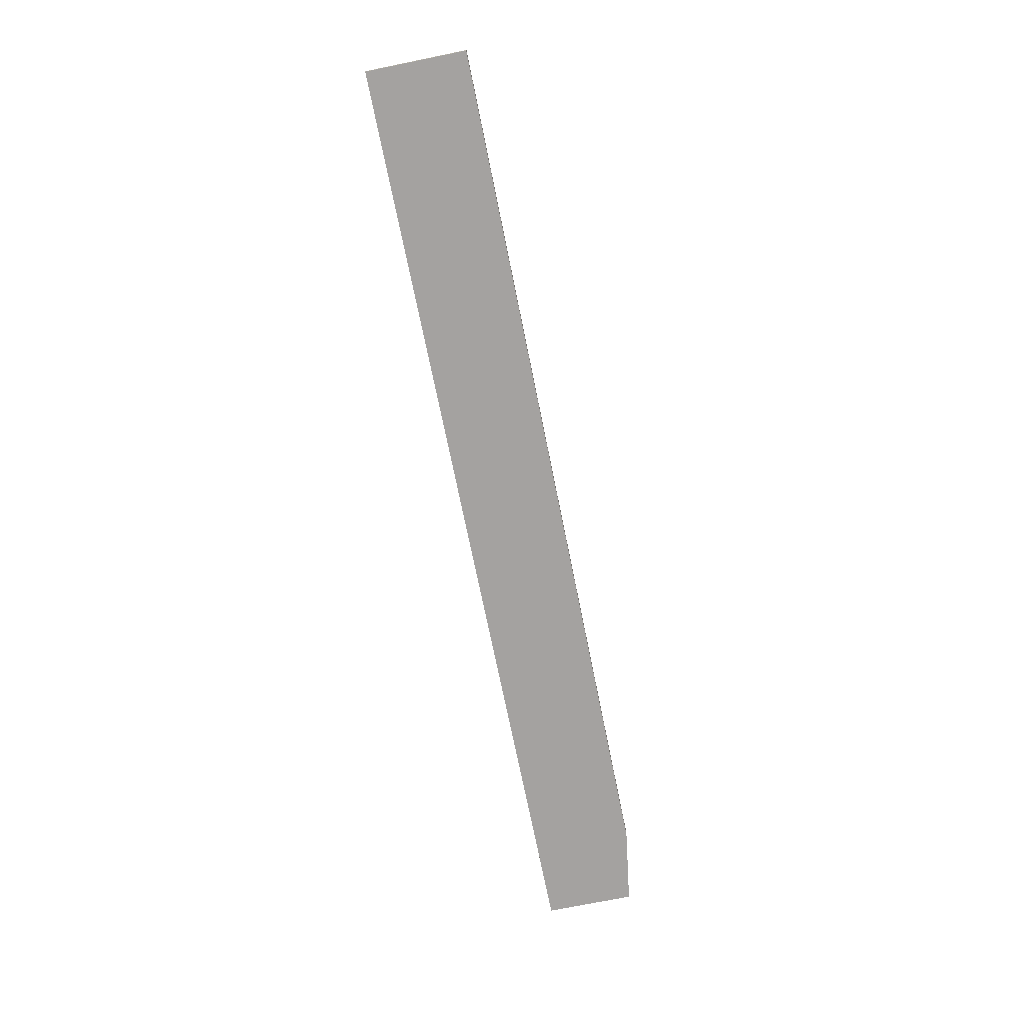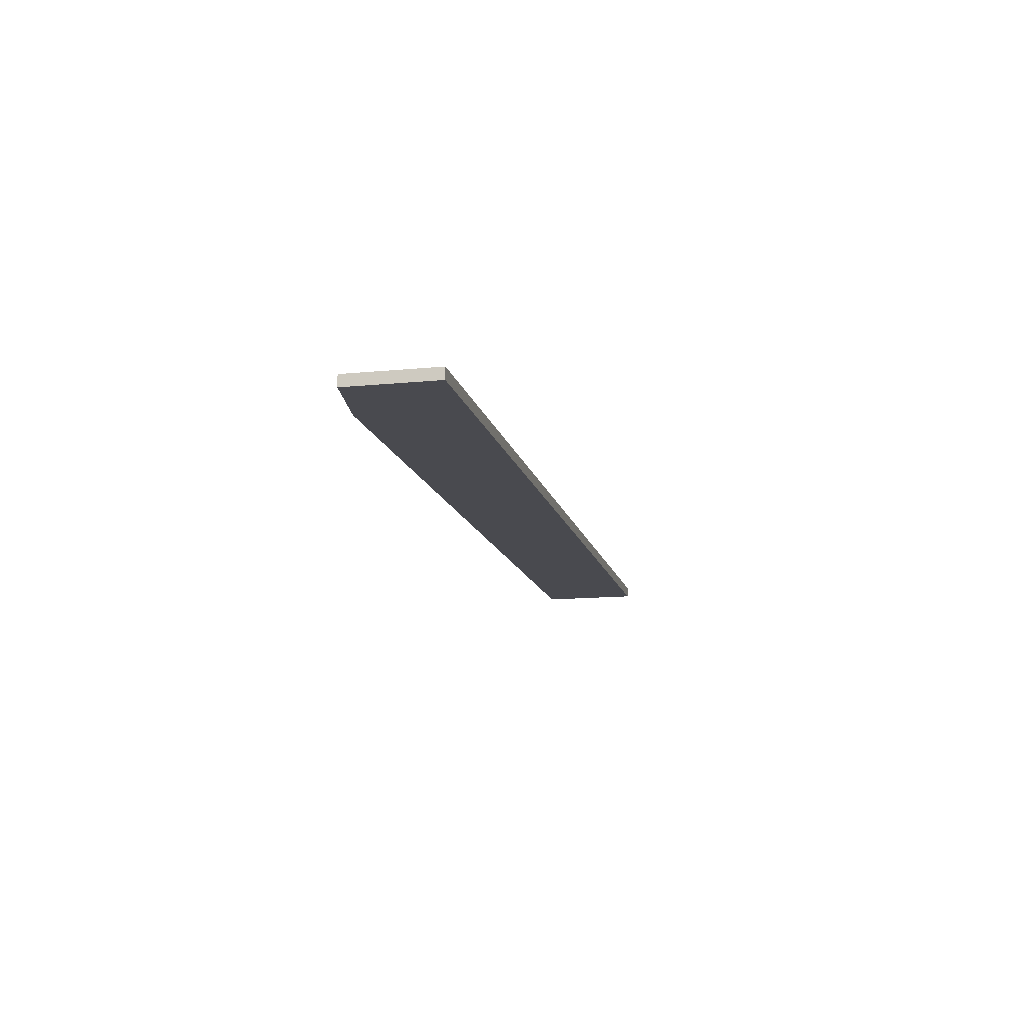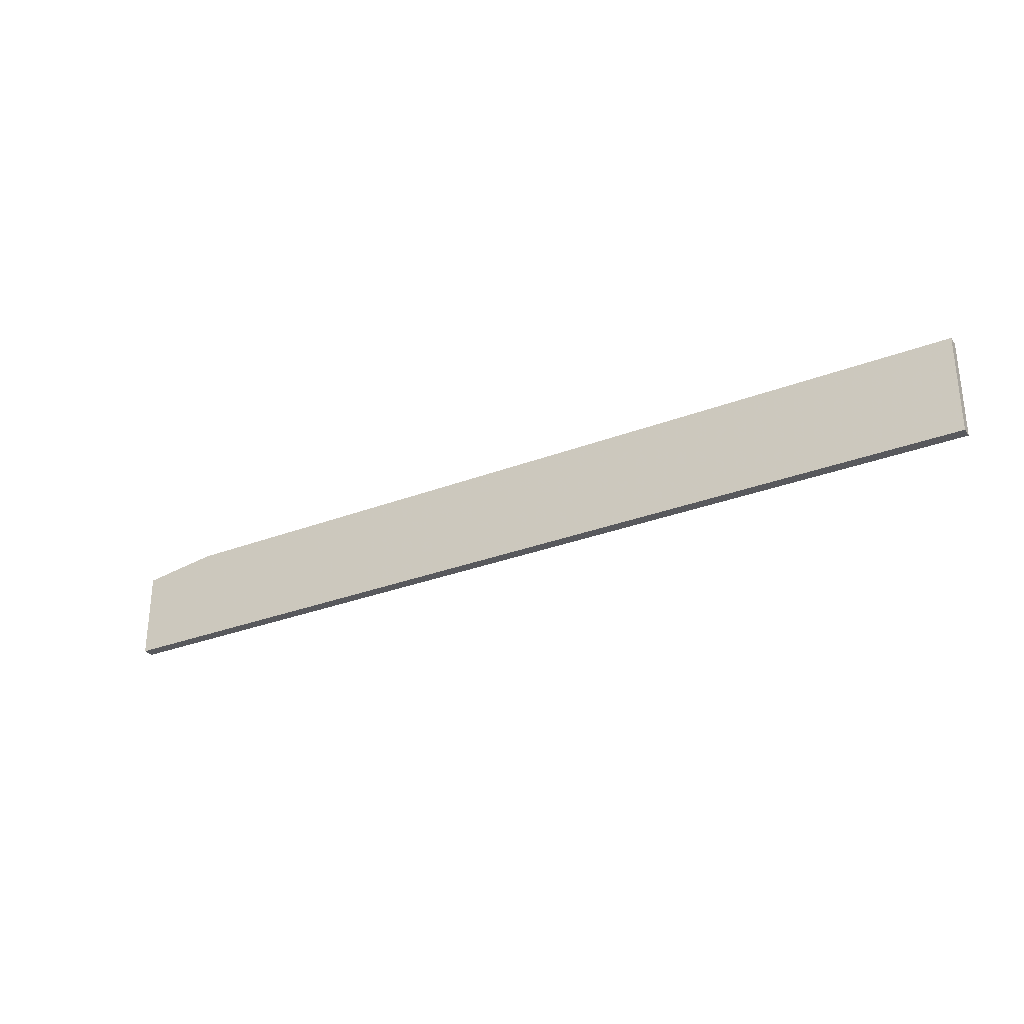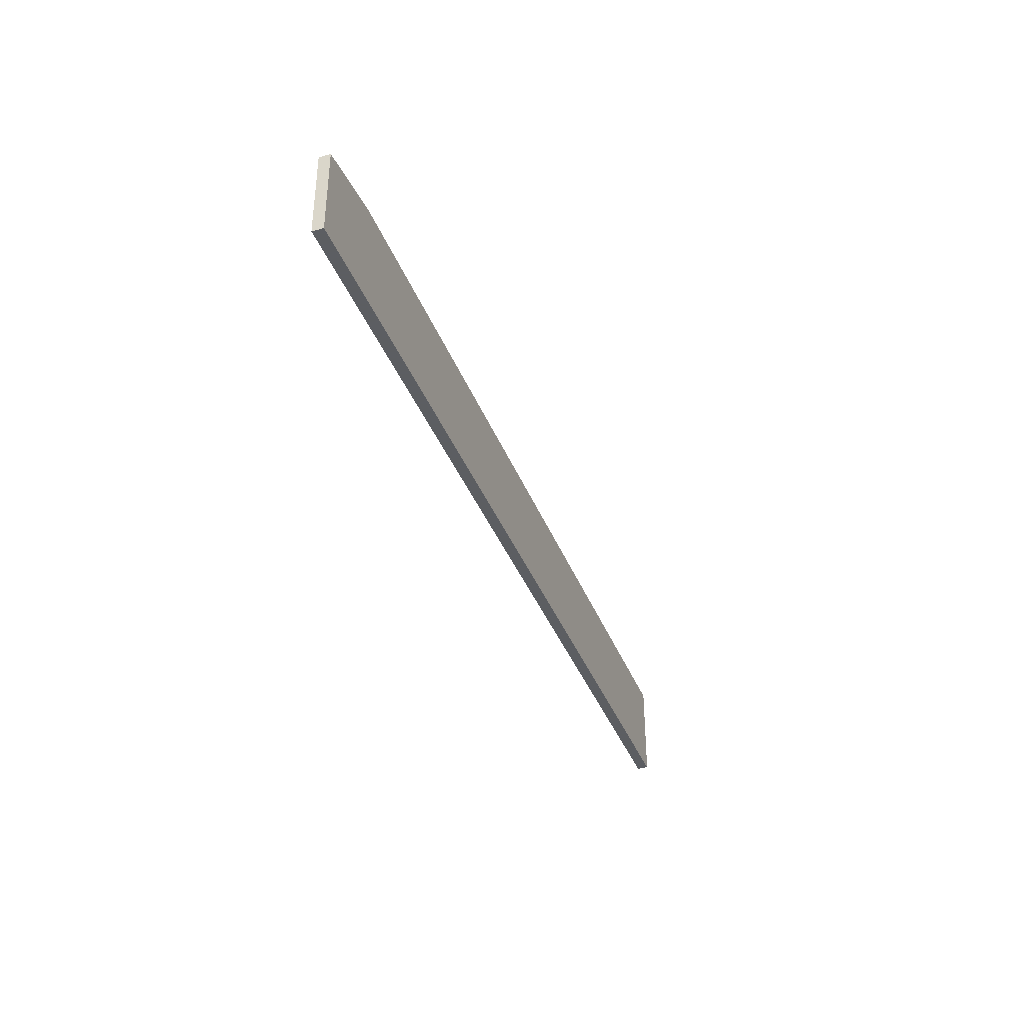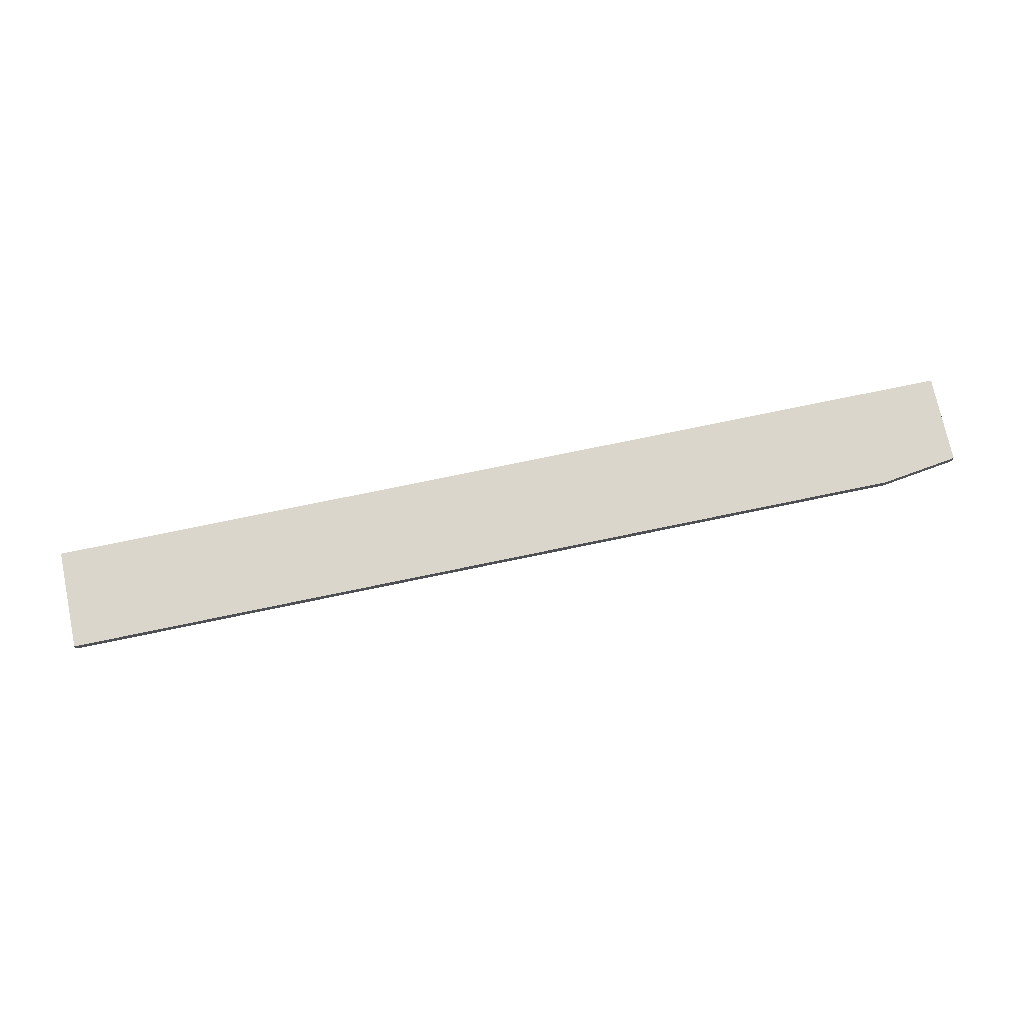
<metadata>
{"format":"obj","ext":"obj","renderer":"f3d","projection":"perspective","resolution":1024,"background":"white","views":[{"elev":-72.7,"azim":-78.5,"up":"+Y"},{"elev":-13.5,"azim":102.5,"up":"+Y"},{"elev":-29.8,"azim":-150.5,"up":"+Z"},{"elev":-37.4,"azim":109.6,"up":"+Z"},{"elev":74.0,"azim":-11.8,"up":"+Y"}]}
</metadata>
<code>
v 261.5 45.9 -164.5
v 261.5 45.9 -160.6
v 261.5 46.34 -164.5
v 298.3 45.9 -164.5
v 261.5 46.34 -160.6
v 295.3 45.9 -160.6
v 298.3 46.34 -164.5
v 298.3 45.9 -161
v 295.3 46.34 -160.6
v 298.3 46.34 -161
f 1 2 5
f 1 5 3
f 1 3 7
f 1 7 4
f 1 4 8
f 1 8 6
f 1 6 2
f 2 6 9
f 2 9 5
f 3 5 9
f 3 9 10
f 3 10 7
f 4 7 10
f 4 10 8
f 6 8 10
f 6 10 9

</code>
